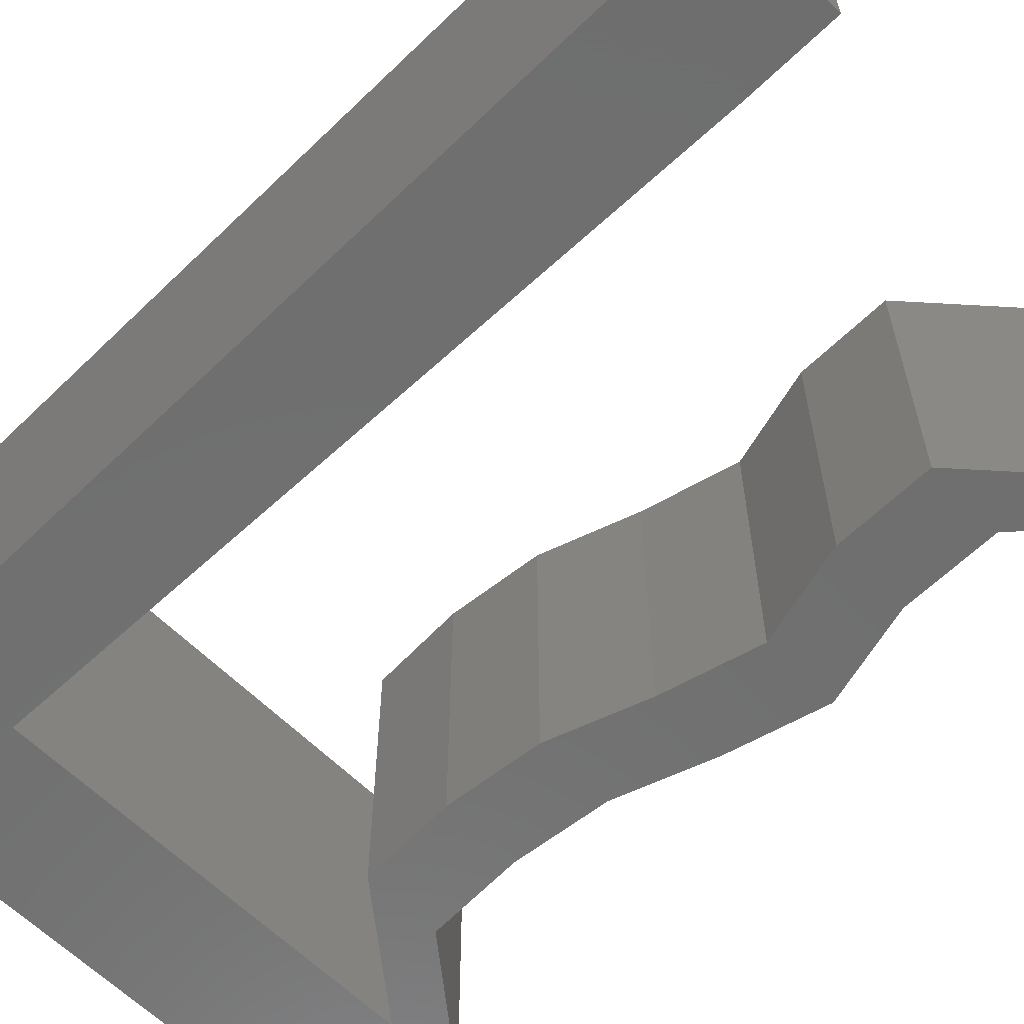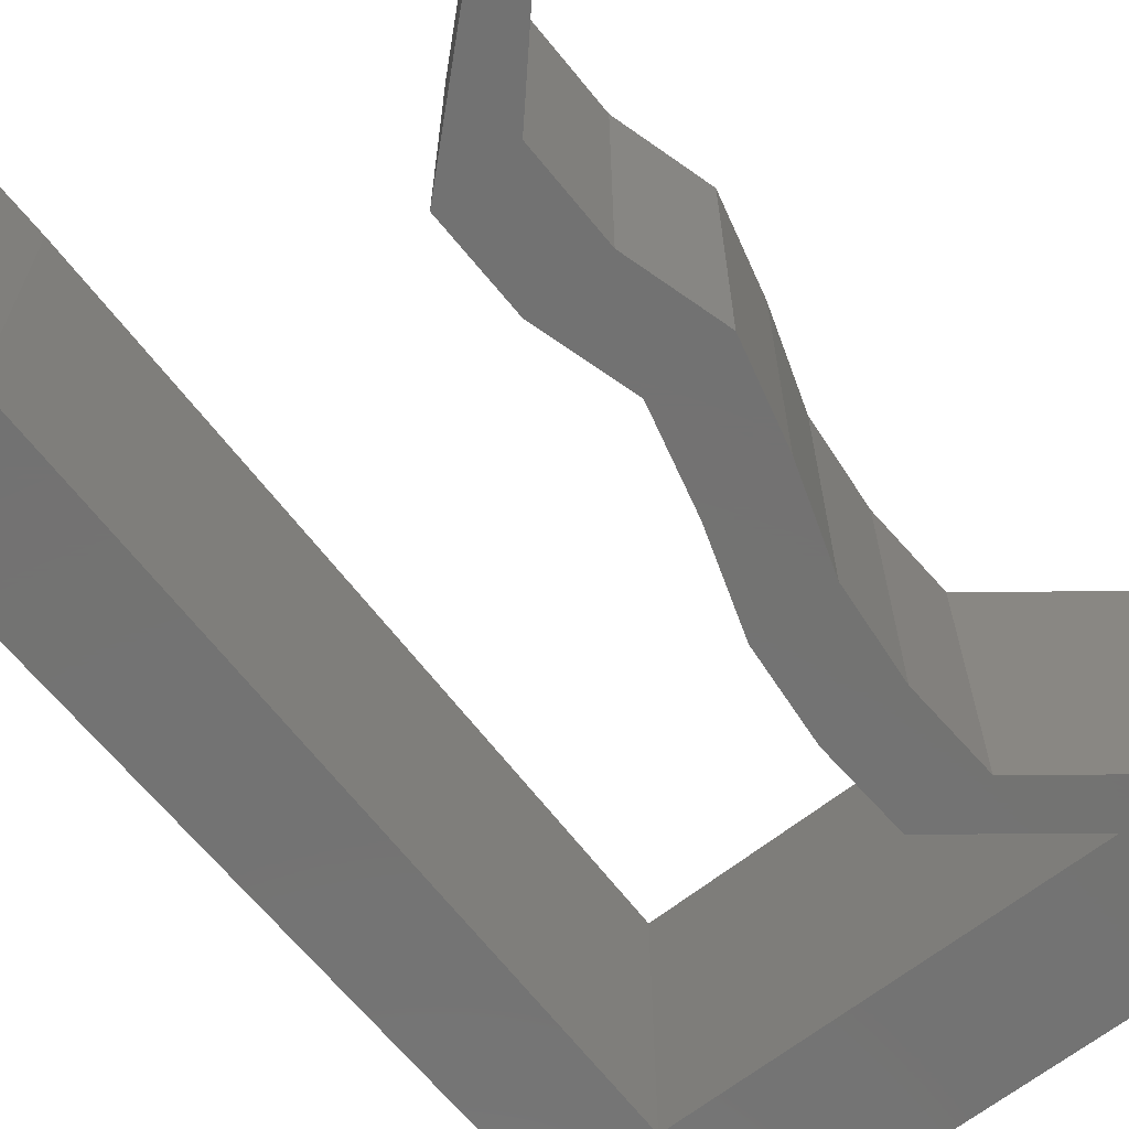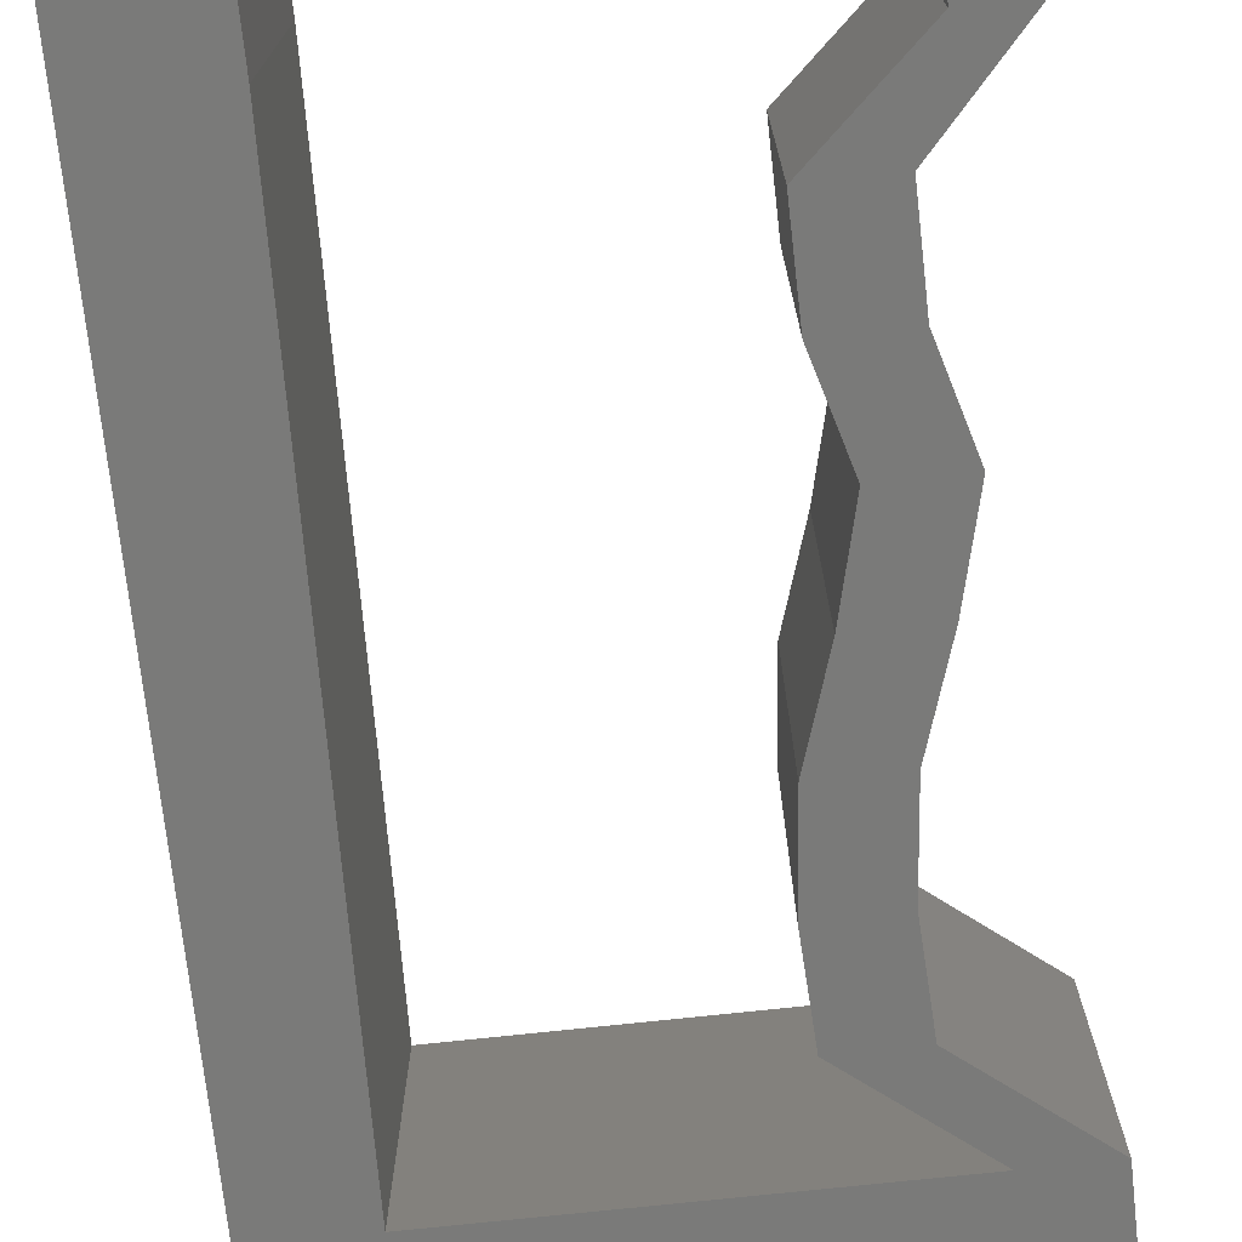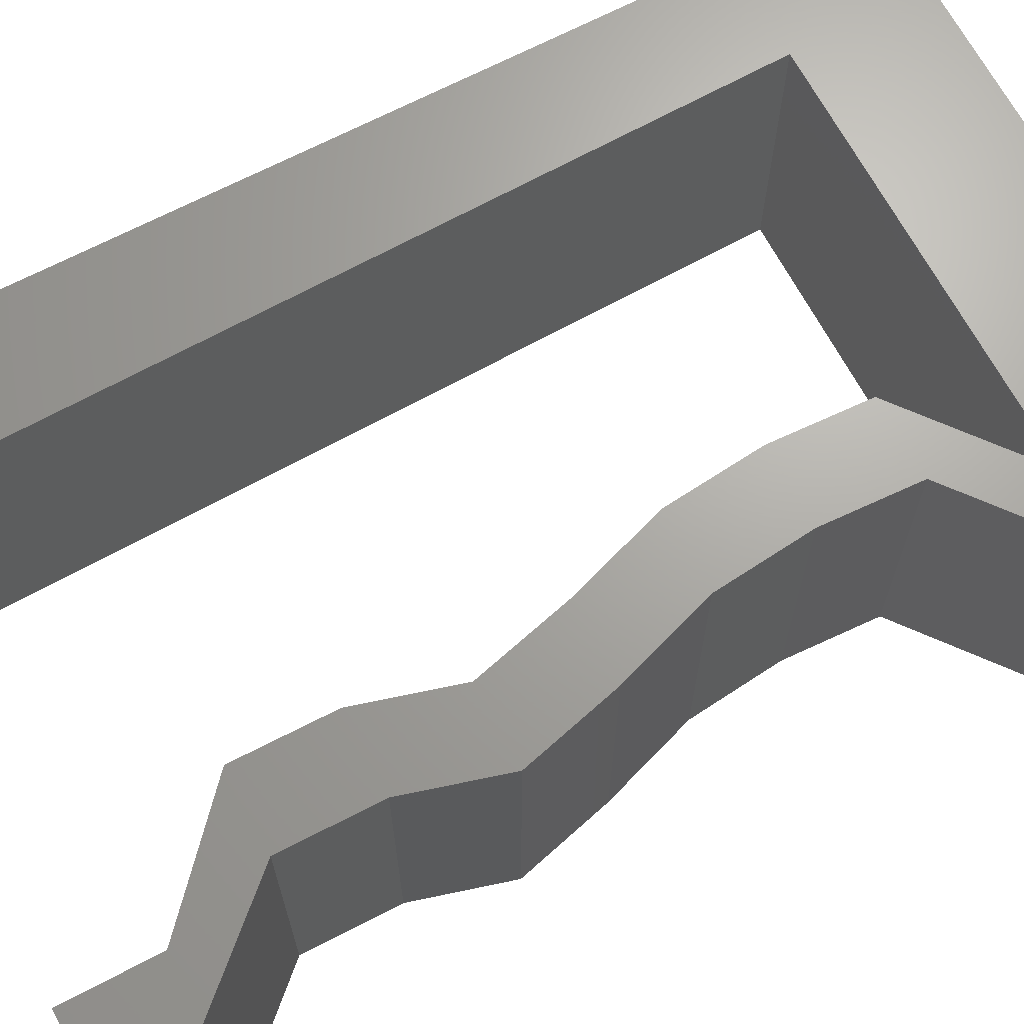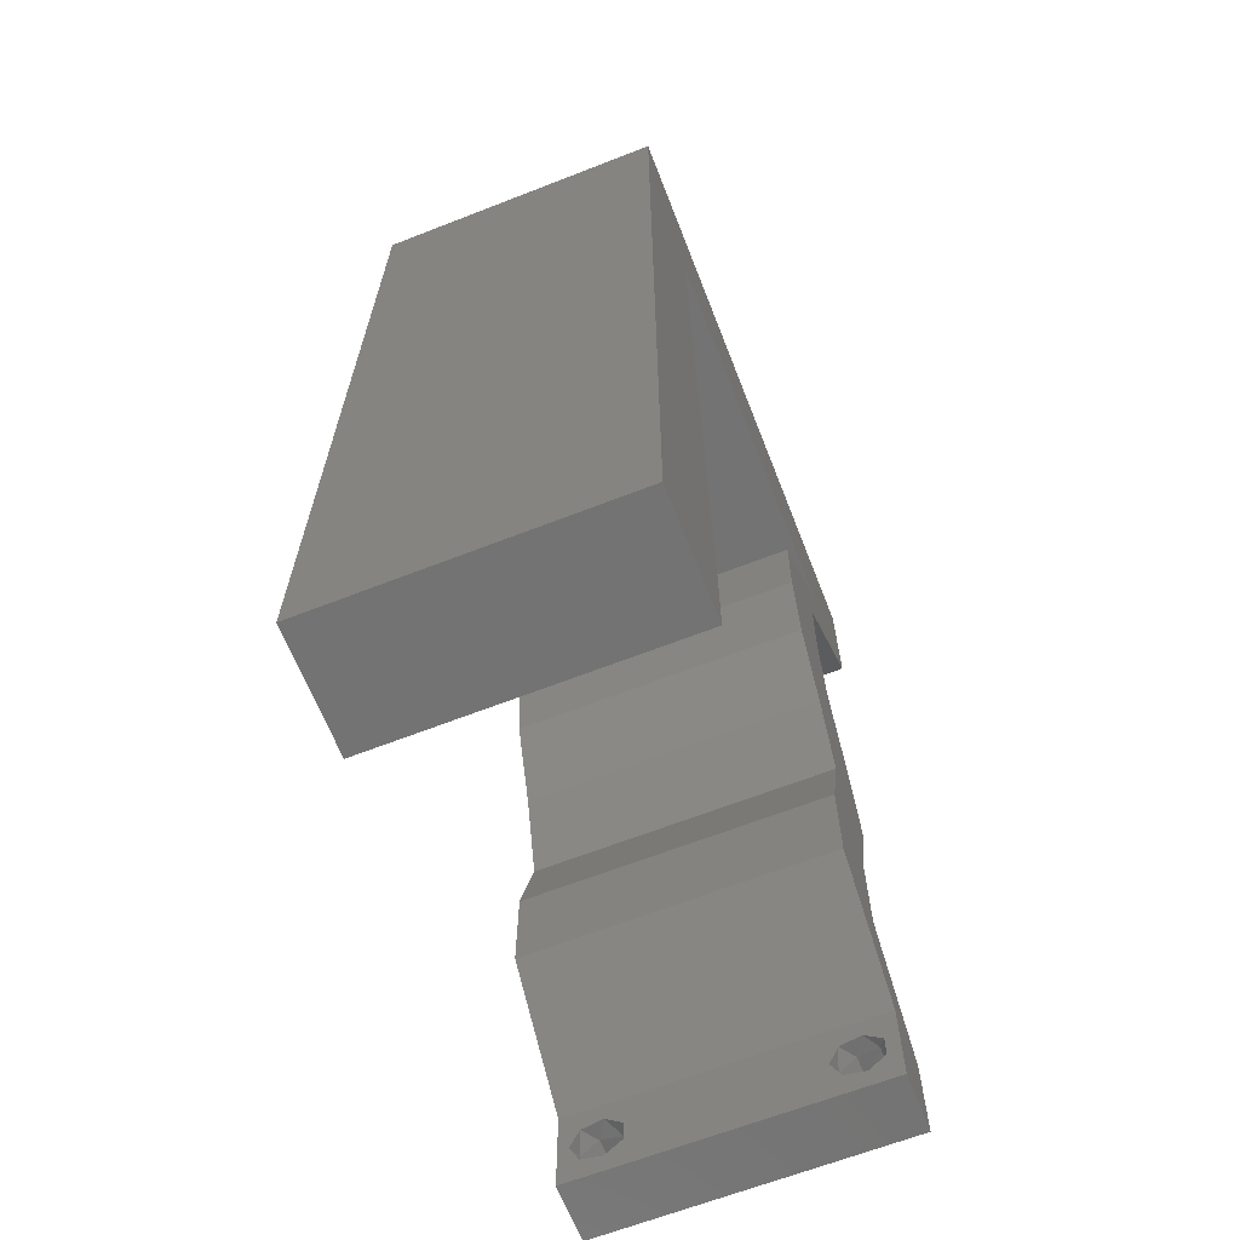
<metadata>
{"format":"stl","ext":"stl","renderer":"f3d","projection":"perspective","resolution":1024,"background":"white","views":[{"elev":-61.1,"azim":-45.5,"up":"+Z"},{"elev":-64.8,"azim":38.6,"up":"+Z"},{"elev":-72.8,"azim":6.2,"up":"+Z"},{"elev":67.4,"azim":62.2,"up":"+Z"},{"elev":-65.4,"azim":-68.6,"up":"+Y"}]}
</metadata>
<code>
# stl→obj: 244 verts, 492 faces
v 0.04 0 0.01
v 0.04 -0.006 0.01
v 0.04 -0.002262 0.003932
v 0.04 -0.003 0.0159
v 0.04 -0.001671 0.00134
v 0.04 0 0
v 0.04 -0.001343 0.002778
v 0.04 -0.004657 0.002778
v 0.04 -0.006 0
v 0.04 -0.004329 0.00134
v 0.04 -0.003 0.0007
v 0.04 -0.004657 0.01798
v 0.04 -0.003738 0.01913
v 0.04 -0.006 0.02
v 0.04 -0.002262 0.01913
v 0.04 -0.001343 0.01798
v 0.04 0 0.02
v 0.04 -0.004329 0.01654
v 0.04 -0.001671 0.01654
v 0.04 -0.003738 0.003932
v 0.036 -0.006 0.01
v 0.036 0 0.01
v 0.036 -0.002262 0.003932
v 0.036 -0.003 0.0159
v 0.036 -0.001343 0.002778
v 0.036 0 0
v 0.036 -0.001671 0.00134
v 0.036 -0.004329 0.00134
v 0.036 -0.006 0
v 0.036 -0.004657 0.002778
v 0.036 -0.003 0.0007
v 0.036 -0.003738 0.01913
v 0.036 -0.004657 0.01798
v 0.036 -0.006 0.02
v 0.036 0 0.02
v 0.036 -0.001343 0.01798
v 0.036 -0.002262 0.01913
v 0.036 -0.004329 0.01654
v 0.036 -0.001671 0.01654
v 0.036 -0.003738 0.003932
v 0 0.036 0.02
v 0 0.024 0.02
v 0.007329 0.03059 0.02
v 0.03481 0.05099 0.02
v 0.03 0.06 0.02
v 0.0255 0.05099 0.02
v 0.006882 0.05099 0.02
v 0 0.048 0.02
v 0.007105 0.04079 0.02
v 0 -0.006 0.02
v 0.008 -0.006 0.02
v 0.004 -0.001855 0.02
v 0.01 0.06 0.02
v 0 0.06 0.02
v 0.01619 0.05099 0.02
v 0.02642 0.03824 0.02
v 0.02706 0.03187 0.02
v 0.02934 0.03505 0.02
v 0.007553 0.02039 0.02
v 0.02673 0.04461 0.02
v 0.02917 0.04143 0.02
v 0.008 0 0.02
v 0.004 0.005013 0.02
v 0 0 0.02
v 0.03416 0.006373 0.02
v 0.0342 0.01275 0.02
v 0.03158 0.00956 0.02
v 0.029 0.01275 0.02
v 0.02896 0.006373 0.02
v 0.02 0.06 0.02
v 0.03162 0.03824 0.02
v 0.03193 0.04461 0.02
v 0.03226 0.03187 0.02
v 0.007776 0.0102 0.02
v 0 0.012 0.02
v 0.038 -0.003 0.02
v 0.04 0.05099 0.02
v 0.04 0.06 0.02
v 0.03439 0.02549 0.02
v 0.02919 0.02549 0.02
v 0.03601 0.01912 0.02
v 0.03081 0.01912 0.02
v 0 -0.006 0.01
v 0 -0.003 0.015
v 0 0 0.01
v 0 -0.006 0
v 0 -0.003 0.005
v 0 0 0
v 0.004 -0.006 0.015
v 0.008 -0.006 0.01
v 0.004 -0.006 0.005
v 0.008 -0.006 0
v 0 0.06 0
v 0 0.051 0.0086
v 0 0.06 0.01
v 0 0.009 0.0114
v 0 0.048 0
v 0 0.0415 0.009767
v 0 0.03 0.01
v 0 0.036 0
v 0 0.024 0
v 0 0.0185 0.01023
v 0 0.012 0
v 0 0.005337 0.005128
v 0 0.05466 0.01487
v 0.007329 0.03059 0
v 0.0255 0.05099 0
v 0.03 0.06 0
v 0.03481 0.05099 0
v 0.007105 0.04079 0
v 0.006882 0.05099 0
v 0.004 -0.001855 0
v 0.01 0.06 0
v 0.01619 0.05099 0
v 0.03226 0.03187 0
v 0.02934 0.03505 0
v 0.03162 0.03824 0
v 0.007553 0.02039 0
v 0.02673 0.04461 0
v 0.02917 0.04143 0
v 0.02642 0.03824 0
v 0.008 0 0
v 0.004 0.005013 0
v 0.03416 0.006373 0
v 0.03158 0.00956 0
v 0.0342 0.01275 0
v 0.029 0.01275 0
v 0.02896 0.006373 0
v 0.02 0.06 0
v 0.03193 0.04461 0
v 0.02706 0.03187 0
v 0.007776 0.0102 0
v 0.038 -0.003 0
v 0.04 0.06 0
v 0.04 0.05099 0
v 0.03439 0.02549 0
v 0.02919 0.02549 0
v 0.03601 0.01912 0
v 0.03081 0.01912 0
v 0.008 0 0.01
v 0.008 -0.003 0.015
v 0.008 -0.003 0.005
v 0.015 0.06 0.01134
v 0.025 0.06 0.008977
v 0.006575 0.06 0.007337
v 0.03344 0.06 0.01273
v 0.04 0.06 0.01
v 0.03407 0.06 0.005945
v 0.005798 0.06 0.01422
v 0.04 0.05549 0.015
v 0.04 0.05099 0.01
v 0.04 0.05549 0.005
v 0.03596 0.0478 0.005
v 0.03596 0.0478 0.015
v 0.03193 0.04461 0.01
v 0.03177 0.04143 0.015
v 0.03162 0.03824 0.01
v 0.03177 0.04143 0.005
v 0.03194 0.03505 0.015
v 0.03226 0.03187 0.01
v 0.03194 0.03505 0.005
v 0.03332 0.02868 0.015
v 0.03439 0.02549 0.01
v 0.03332 0.02868 0.005
v 0.0352 0.02231 0.015
v 0.03601 0.01912 0.01
v 0.0352 0.02231 0.005
v 0.0351 0.01593 0.015
v 0.0342 0.01275 0.01
v 0.0351 0.01593 0.005
v 0.03418 0.00956 0.015
v 0.03416 0.006373 0.01
v 0.03418 0.00956 0.005
v 0.03708 0.003187 0.015
v 0.03708 0.003187 0.005
v 0.03248 0.003187 0.015
v 0.02896 0.006373 0.01
v 0.03248 0.003187 0.005
v 0.02898 0.00956 0.015
v 0.029 0.01275 0.01
v 0.02898 0.00956 0.005
v 0.02991 0.01593 0.015
v 0.03081 0.01912 0.01
v 0.02991 0.01593 0.005
v 0.03 0.02231 0.015
v 0.02919 0.02549 0.01
v 0.03 0.02231 0.005
v 0.02813 0.02868 0.015
v 0.02706 0.03187 0.01
v 0.02813 0.02868 0.005
v 0.02674 0.03505 0.015
v 0.02642 0.03824 0.01
v 0.02674 0.03505 0.005
v 0.02658 0.04143 0.015
v 0.02673 0.04461 0.01
v 0.02658 0.04143 0.005
v 0.03077 0.0478 0.005
v 0.03077 0.0478 0.015
v 0.03481 0.05099 0.01
v 0.02084 0.05099 0.01194
v 0.006882 0.05099 0.01
v 0.01357 0.05099 0.01311
v 0.02812 0.05099 0.01311
v 0.01313 0.05099 0.006264
v 0.02084 0.05099 0.00484
v 0.02856 0.05099 0.006264
v 0.007441 0.02549 0.01039
v 0.007209 0.03608 0.009132
v 0.007676 0.01475 0.009375
v 0.007039 0.04379 0.01242
v 0.007839 0.007342 0.0124
v 0.007867 0.00607 0.005968
v 0.007015 0.04492 0.005936
v 0.0375 -0.003738 0.01607
v 0.03727 -0.002262 0.01607
v 0.03874 -0.002242 0.01608
v 0.03888 -0.003738 0.01607
v 0.03873 -0.001343 0.01722
v 0.03725 -0.001343 0.01722
v 0.03727 -0.003 0.0193
v 0.03875 -0.003 0.0193
v 0.03802 -0.004336 0.01865
v 0.03802 -0.001678 0.01867
v 0.03915 -0.004329 0.01866
v 0.03873 -0.004657 0.01722
v 0.03725 -0.004657 0.01722
v 0.03687 -0.001668 0.01866
v 0.03916 -0.001671 0.01866
v 0.03686 -0.004326 0.01866
v 0.03873 -0.003738 0.0008684
v 0.03727 -0.002262 0.0008684
v 0.03726 -0.003758 0.0008785
v 0.03874 -0.002242 0.0008785
v 0.03873 -0.001343 0.002022
v 0.03727 -0.001671 0.00346
v 0.03725 -0.001343 0.002022
v 0.03873 -0.003 0.0041
v 0.03725 -0.003 0.0041
v 0.03875 -0.001671 0.00346
v 0.03727 -0.004657 0.002022
v 0.03875 -0.004657 0.002022
v 0.03798 -0.004322 0.003468
v 0.03913 -0.004332 0.003456
v 0.03684 -0.004329 0.00346
f 1 2 3
f 1 4 2
f 5 6 7
f 8 9 10
f 10 9 11
f 11 6 5
f 12 13 14
f 15 16 17
f 17 14 15
f 14 18 12
f 15 14 13
f 9 6 11
f 8 2 9
f 17 19 1
f 16 19 17
f 14 2 18
f 6 1 7
f 1 19 4
f 2 4 18
f 7 1 3
f 20 2 8
f 3 2 20
f 21 22 23
f 21 24 22
f 25 26 27
f 28 29 30
f 28 31 29
f 26 31 27
f 32 33 34
f 35 36 37
f 37 34 35
f 34 33 38
f 32 34 37
f 35 39 36
f 26 29 31
f 25 22 26
f 34 38 21
f 22 39 35
f 29 21 30
f 38 24 21
f 24 39 22
f 30 21 40
f 40 21 23
f 23 22 25
f 41 42 43
f 44 45 46
f 47 48 49
f 50 51 52
f 47 53 54
f 53 47 55
f 56 57 58
f 43 42 59
f 60 56 61
f 62 63 52
f 63 64 52
f 65 66 67
f 68 69 67
f 70 53 55
f 71 72 61
f 73 71 58
f 49 41 43
f 45 70 46
f 46 70 55
f 74 75 63
f 34 14 76
f 57 73 58
f 51 62 52
f 64 50 52
f 72 60 61
f 69 65 67
f 66 68 67
f 56 71 61
f 71 56 58
f 17 35 76
f 75 64 63
f 14 17 76
f 35 34 76
f 62 74 63
f 48 47 54
f 44 77 78
f 45 44 78
f 77 44 72
f 72 44 60
f 79 73 80
f 80 73 57
f 81 79 82
f 82 79 80
f 66 81 82
f 68 66 82
f 17 65 35
f 35 65 69
f 42 75 59
f 59 75 74
f 48 41 49
f 83 84 85
f 64 84 50
f 86 87 88
f 85 87 83
f 50 84 83
f 85 84 64
f 83 87 86
f 88 87 85
f 51 89 90
f 83 89 50
f 86 91 83
f 90 91 92
f 50 89 51
f 90 89 83
f 92 91 86
f 83 91 90
f 93 94 95
f 64 96 85
f 97 94 93
f 75 96 64
f 98 99 41
f 100 99 98
f 100 98 97
f 41 99 42
f 101 99 100
f 42 102 75
f 42 99 102
f 48 98 41
f 103 102 101
f 102 99 101
f 88 104 103
f 54 105 48
f 48 94 98
f 103 96 102
f 48 105 94
f 103 104 96
f 102 96 75
f 98 94 97
f 95 105 54
f 85 104 88
f 96 104 85
f 94 105 95
f 106 101 100
f 107 108 109
f 110 97 111
f 86 112 92
f 93 113 111
f 111 113 114
f 115 116 117
f 106 118 101
f 119 120 121
f 122 112 123
f 123 112 88
f 124 125 126
f 127 125 128
f 114 113 129
f 117 120 130
f 121 116 131
f 106 100 110
f 107 129 108
f 114 129 107
f 132 123 103
f 29 133 9
f 117 116 121
f 92 112 122
f 88 112 86
f 130 120 119
f 128 125 124
f 126 125 127
f 121 120 117
f 131 116 115
f 6 133 26
f 103 123 88
f 9 133 6
f 26 133 29
f 122 123 132
f 97 93 111
f 109 134 135
f 108 134 109
f 109 135 130
f 130 119 109
f 115 136 137
f 131 115 137
f 136 138 139
f 137 136 139
f 138 126 139
f 126 127 139
f 6 26 124
f 26 128 124
f 101 118 103
f 103 118 132
f 110 100 97
f 140 141 90
f 51 141 62
f 122 142 92
f 90 142 140
f 62 141 140
f 90 141 51
f 92 142 90
f 140 142 122
f 113 143 129
f 45 144 70
f 143 144 129
f 70 144 143
f 113 145 143
f 45 146 144
f 129 144 108
f 70 143 53
f 93 145 113
f 95 145 93
f 78 146 45
f 147 146 78
f 144 148 108
f 143 149 53
f 146 148 144
f 145 149 143
f 108 148 134
f 134 148 147
f 54 149 95
f 53 149 54
f 95 149 145
f 147 148 146
f 78 150 147
f 151 150 77
f 147 152 134
f 135 152 151
f 77 150 78
f 147 150 151
f 134 152 135
f 151 152 147
f 135 153 130
f 72 154 77
f 77 154 151
f 155 154 72
f 154 153 151
f 155 153 154
f 151 153 135
f 130 153 155
f 71 156 72
f 155 156 157
f 130 158 117
f 157 158 155
f 72 156 155
f 157 156 71
f 155 158 130
f 117 158 157
f 157 159 160
f 73 159 71
f 117 161 115
f 160 161 157
f 71 159 157
f 160 159 73
f 157 161 117
f 115 161 160
f 79 162 73
f 160 162 163
f 115 164 136
f 163 164 160
f 73 162 160
f 163 162 79
f 160 164 115
f 136 164 163
f 81 165 79
f 163 165 166
f 136 167 138
f 166 167 163
f 79 165 163
f 166 165 81
f 163 167 136
f 138 167 166
f 166 168 169
f 66 168 81
f 138 170 126
f 169 170 166
f 81 168 166
f 169 168 66
f 166 170 138
f 126 170 169
f 65 171 66
f 169 171 172
f 126 173 124
f 172 173 169
f 66 171 169
f 172 171 65
f 169 173 126
f 124 173 172
f 65 174 172
f 1 174 17
f 172 175 124
f 6 175 1
f 17 174 65
f 172 174 1
f 1 175 172
f 124 175 6
f 2 14 34
f 21 2 34
f 29 9 2
f 29 2 21
f 35 176 22
f 177 176 69
f 22 178 26
f 128 178 177
f 22 176 177
f 26 178 128
f 69 176 35
f 177 178 22
f 177 179 180
f 68 179 69
f 128 181 127
f 180 181 177
f 69 179 177
f 180 179 68
f 177 181 128
f 127 181 180
f 82 182 68
f 180 182 183
f 183 184 180
f 127 184 139
f 68 182 180
f 183 182 82
f 180 184 127
f 139 184 183
f 80 185 82
f 183 185 186
f 139 187 137
f 186 187 183
f 82 185 183
f 186 185 80
f 183 187 139
f 137 187 186
f 186 188 189
f 57 188 80
f 137 190 131
f 189 190 186
f 80 188 186
f 189 188 57
f 186 190 137
f 131 190 189
f 56 191 57
f 189 191 192
f 192 193 189
f 131 193 121
f 57 191 189
f 192 191 56
f 189 193 131
f 121 193 192
f 60 194 56
f 192 194 195
f 121 196 119
f 195 196 192
f 56 194 192
f 195 194 60
f 192 196 121
f 119 196 195
f 119 197 109
f 44 198 60
f 60 198 195
f 199 198 44
f 198 197 195
f 199 197 198
f 195 197 119
f 109 197 199
f 55 200 46
f 201 202 47
f 44 203 199
f 47 202 55
f 46 203 44
f 200 204 205
f 205 206 200
f 199 206 109
f 111 204 201
f 202 204 200
f 200 206 203
f 109 206 107
f 114 204 111
f 55 202 200
f 200 203 46
f 107 205 114
f 205 204 114
f 107 206 205
f 201 204 202
f 203 206 199
f 106 207 118
f 43 208 49
f 74 209 59
f 207 209 118
f 207 208 43
f 106 208 207
f 59 209 207
f 208 210 49
f 74 211 209
f 118 209 132
f 59 207 43
f 110 208 106
f 47 210 201
f 49 210 47
f 140 211 62
f 62 211 74
f 209 212 132
f 110 213 208
f 211 212 209
f 208 213 210
f 111 213 110
f 132 212 122
f 201 213 111
f 122 212 140
f 210 213 201
f 140 212 211
f 4 24 214
f 24 4 215
f 215 4 216
f 4 214 217
f 215 218 219
f 220 221 222
f 218 223 219
f 218 215 216
f 222 221 224
f 225 214 226
f 219 223 227
f 223 218 228
f 220 222 229
f 214 225 217
f 221 220 223
f 225 226 222
f 32 37 220
f 19 16 218
f 12 18 225
f 15 13 221
f 38 33 226
f 36 39 219
f 214 38 226
f 39 24 215
f 39 215 219
f 225 222 224
f 221 223 228
f 223 220 227
f 19 218 216
f 220 37 227
f 222 226 229
f 12 225 224
f 218 16 228
f 32 220 229
f 226 33 229
f 225 18 217
f 221 13 224
f 15 221 228
f 36 219 227
f 24 38 214
f 18 4 217
f 37 36 227
f 33 32 229
f 13 12 224
f 16 15 228
f 4 19 216
f 11 31 230
f 31 11 231
f 230 31 232
f 231 11 233
f 234 235 236
f 235 237 238
f 235 234 239
f 237 235 239
f 230 240 241
f 231 234 236
f 240 242 241
f 240 230 232
f 234 231 233
f 241 242 243
f 242 240 244
f 238 237 242
f 23 25 235
f 5 7 234
f 3 20 237
f 28 30 240
f 235 25 236
f 23 235 238
f 234 7 239
f 3 237 239
f 40 23 238
f 25 27 236
f 8 10 241
f 7 3 239
f 10 11 230
f 27 31 231
f 10 230 241
f 27 231 236
f 238 242 244
f 242 237 243
f 28 240 232
f 5 234 233
f 237 20 243
f 240 30 244
f 40 238 244
f 8 241 243
f 20 8 243
f 30 40 244
f 11 5 233
f 31 28 232

</code>
